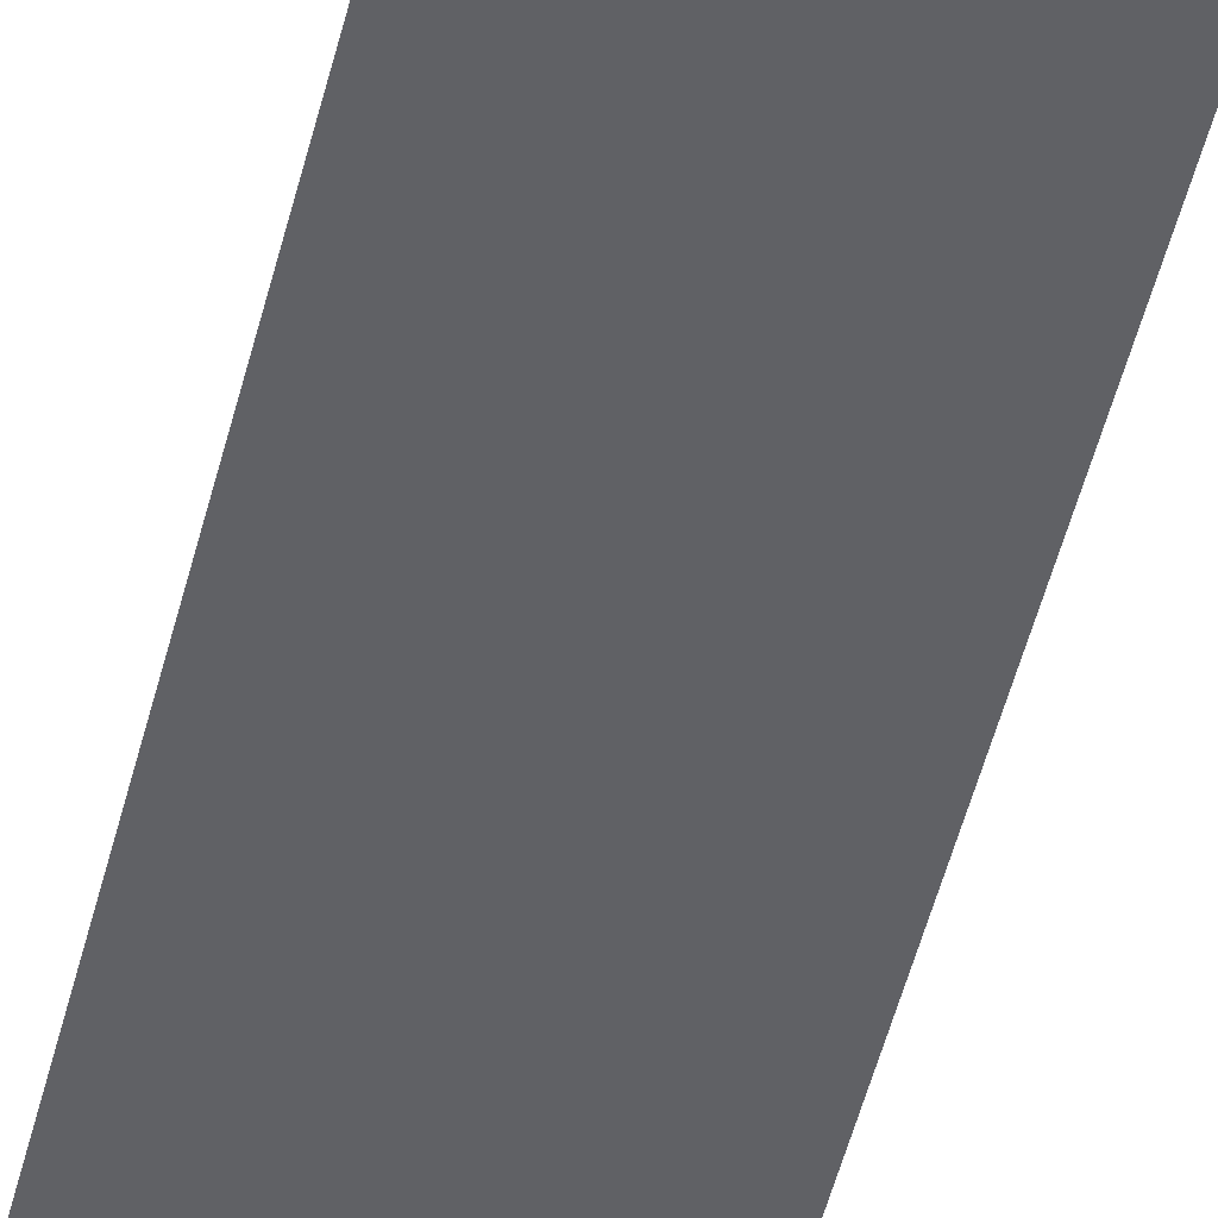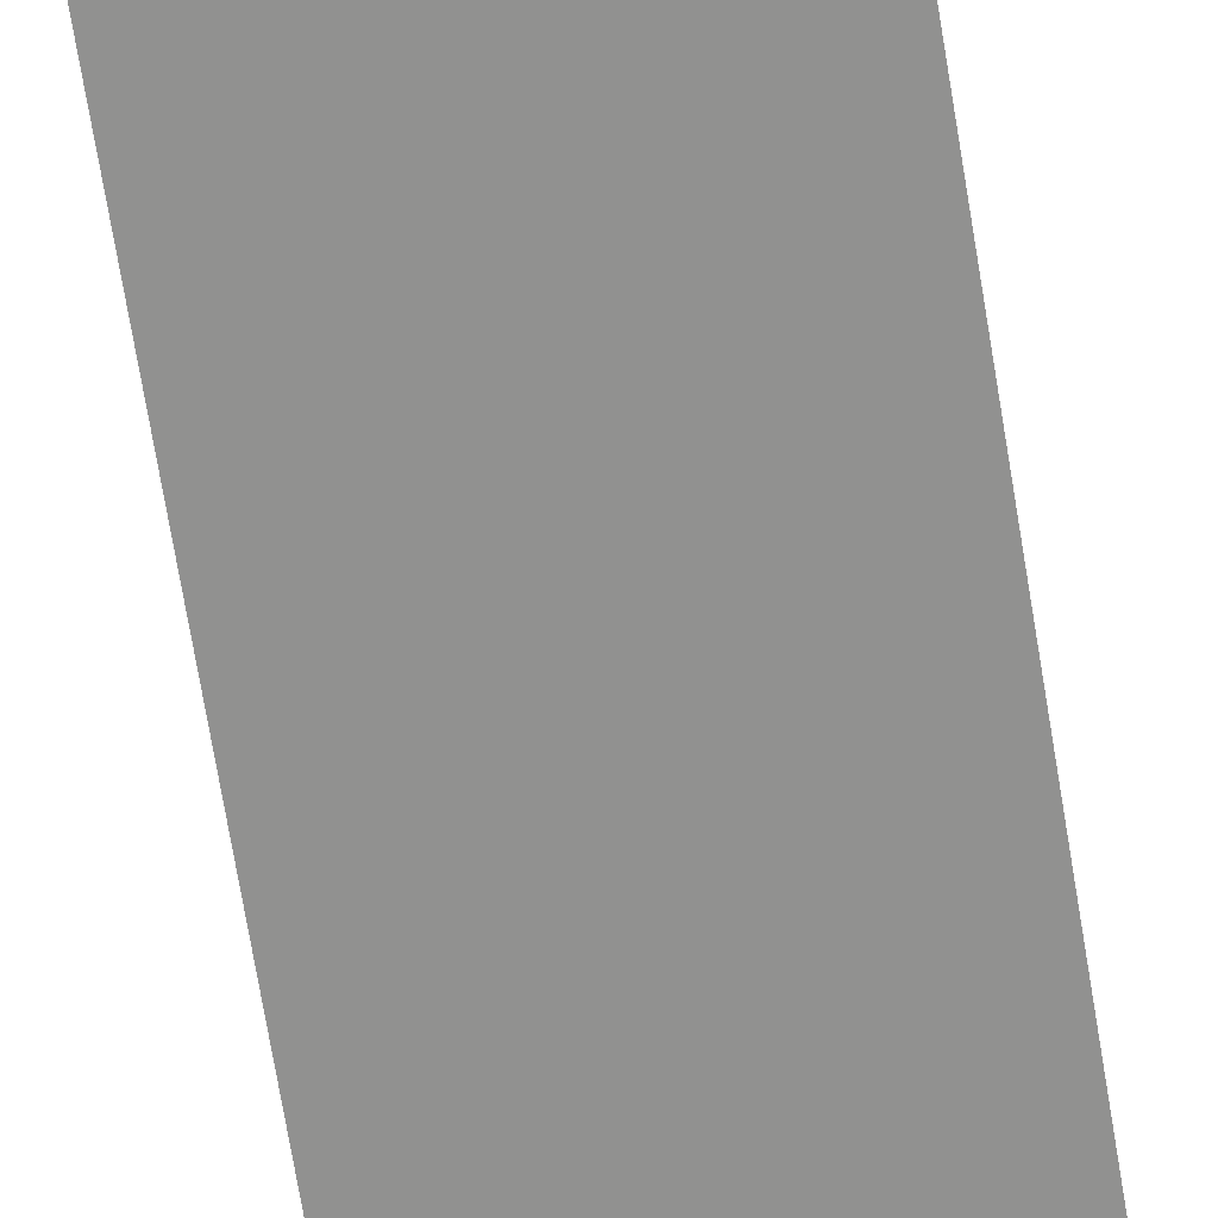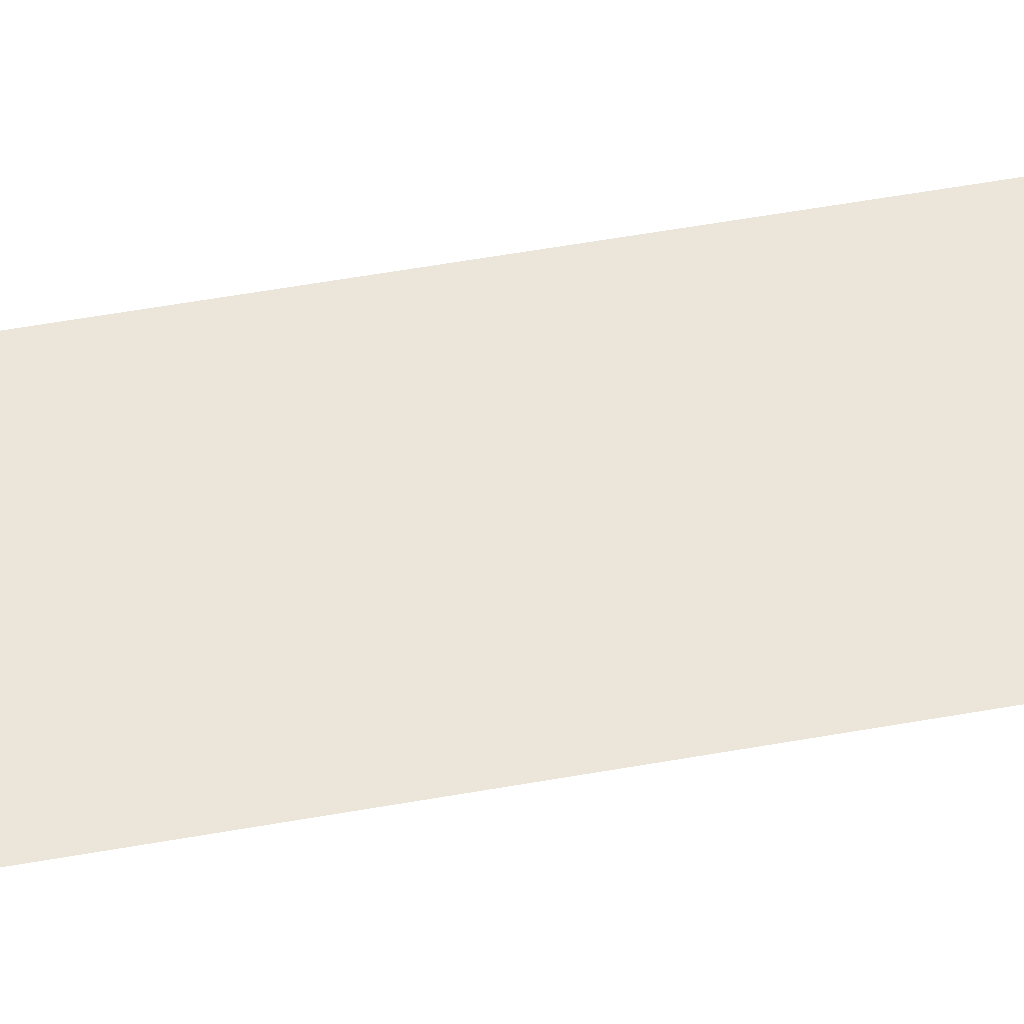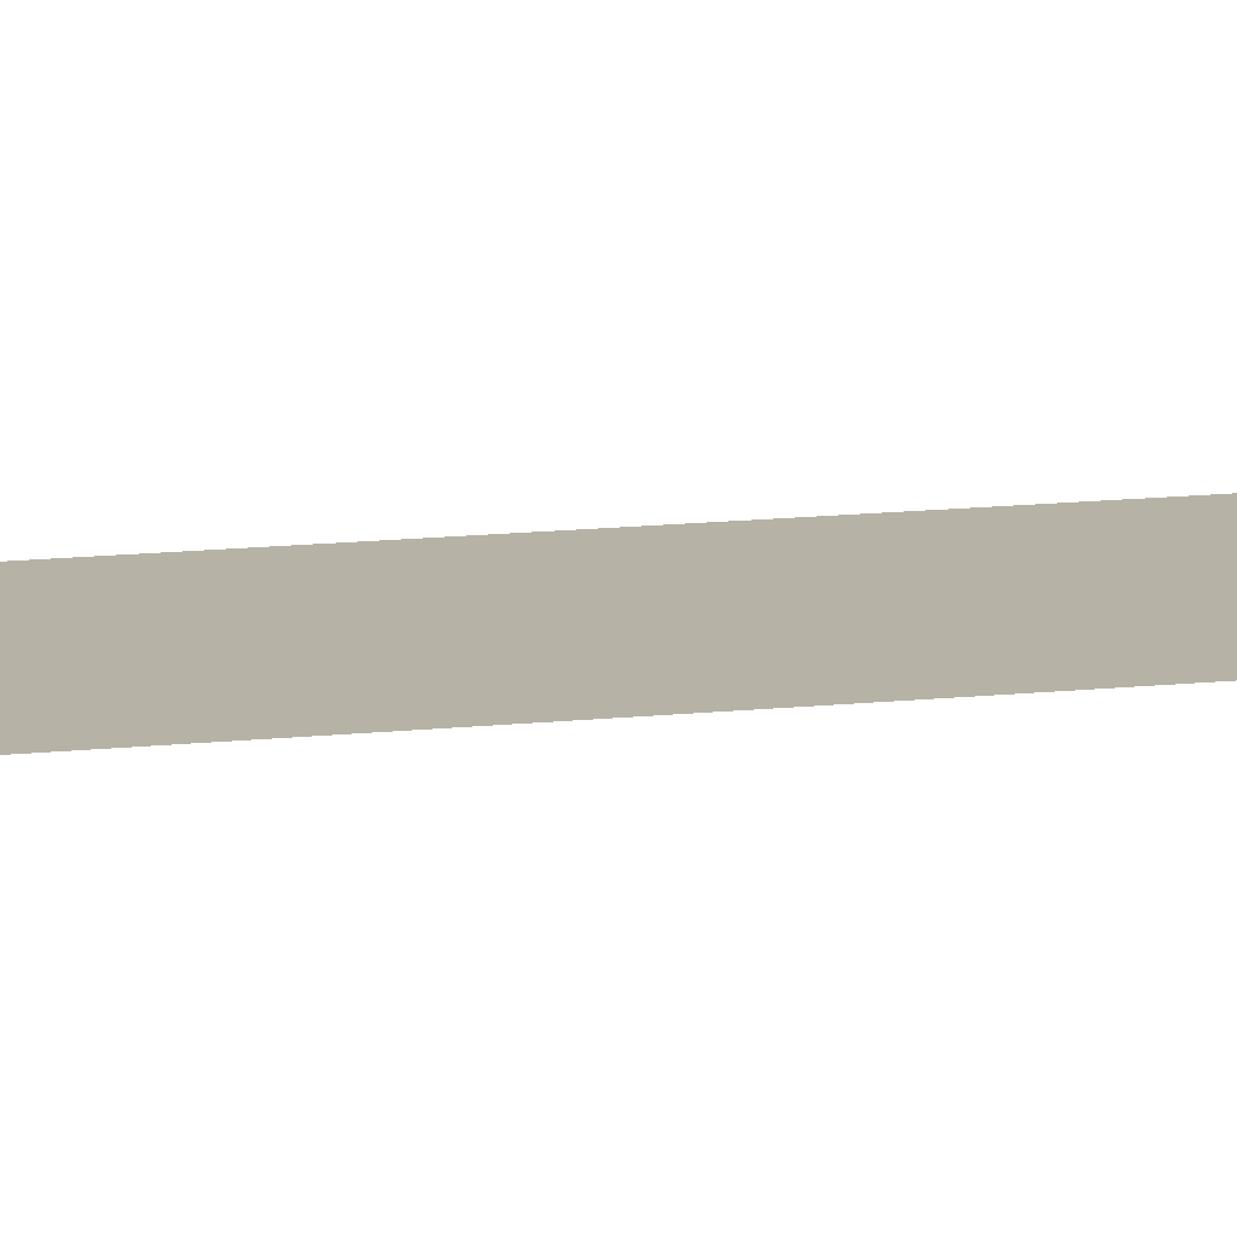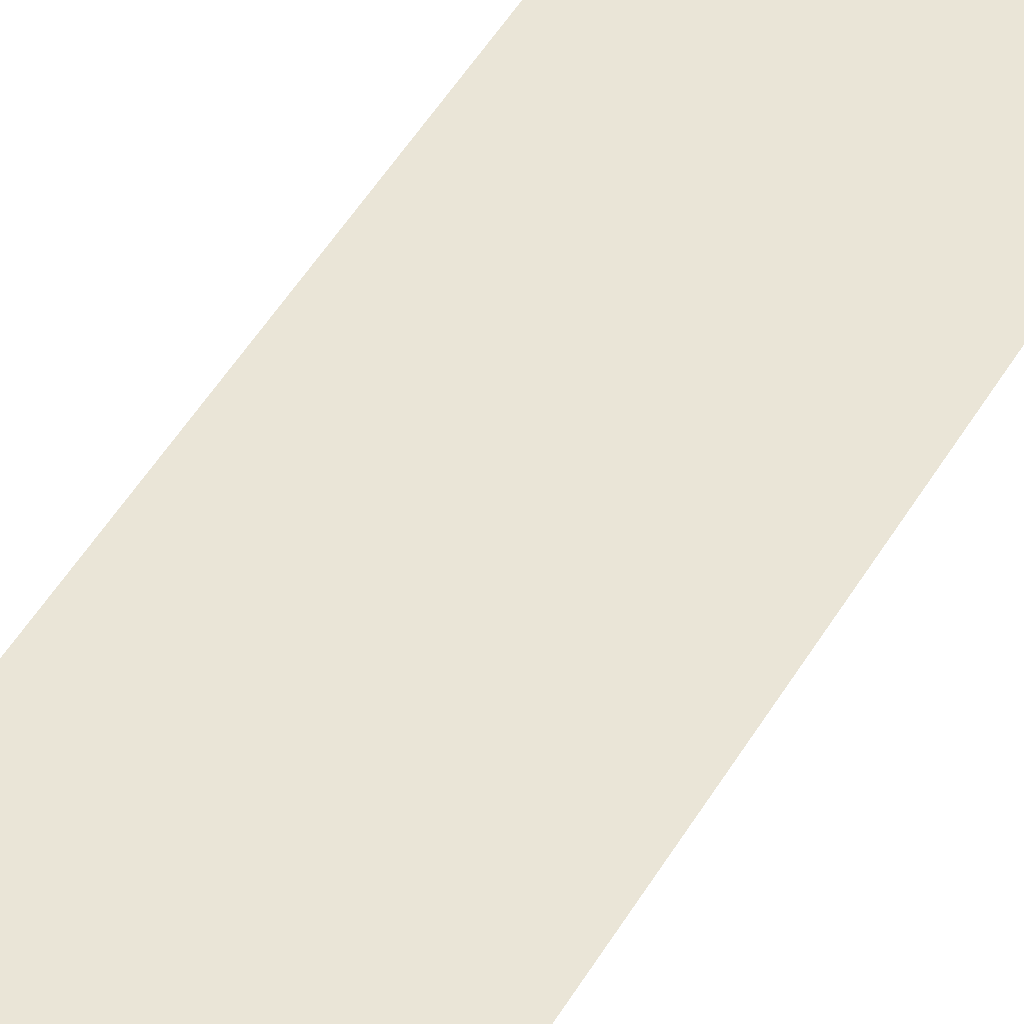
<metadata>
{"format":"obj","ext":"obj","renderer":"f3d","projection":"perspective","resolution":1024,"background":"white","views":[{"elev":-49.4,"azim":166.4,"up":"+Z"},{"elev":-66.0,"azim":-170.9,"up":"+Z"},{"elev":47.8,"azim":-101.8,"up":"+Z"},{"elev":12.5,"azim":-104.9,"up":"+Z"},{"elev":44.2,"azim":-152.6,"up":"+Z"}]}
</metadata>
<code>
v -1.28 -6.72 0
v -1.6 -6.72 0
v -1.6 -6.4 0
v -1.28 -6.4 0
v -1.28 -7.04 0
v -1.6 -7.04 0
v -1.6 -6.72 0
v -1.28 -6.72 0
v -1.28 -7.36 0
v -1.6 -7.36 0
v -1.6 -7.04 0
v -1.28 -7.04 0
v -1.28 -7.68 0
v -1.6 -7.68 0
v -1.6 -7.36 0
v -1.28 -7.36 0
v -1.28 -8 0
v -1.6 -8 0
v -1.6 -7.68 0
v -1.28 -7.68 0
v -1.28 -8.32 0
v -1.6 -8.32 0
v -1.6 -8 0
v -1.28 -8 0
g MapAttempt2_mesh_0013
f 1 2 3 4
f 5 6 7 8
f 9 10 11 12
f 13 14 15 16
f 17 18 19 20
f 21 22 23 24

</code>
